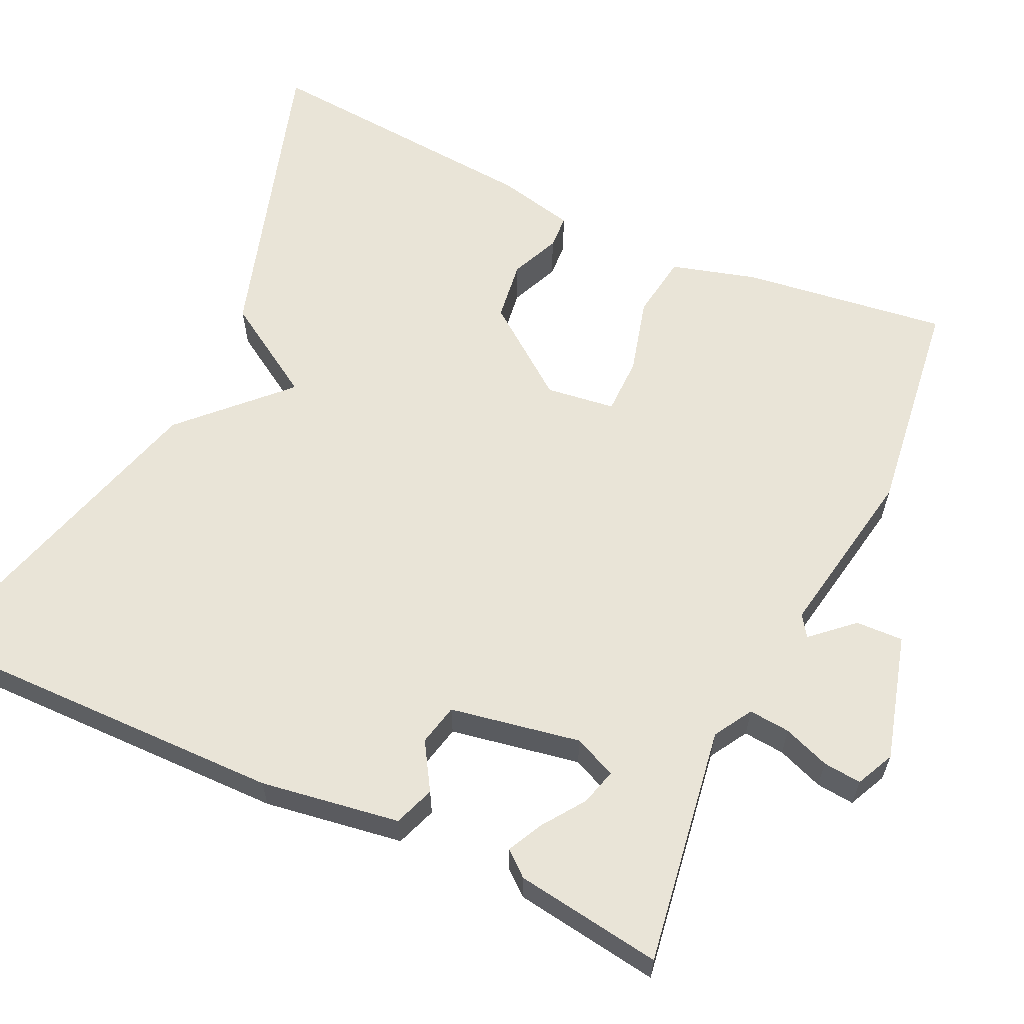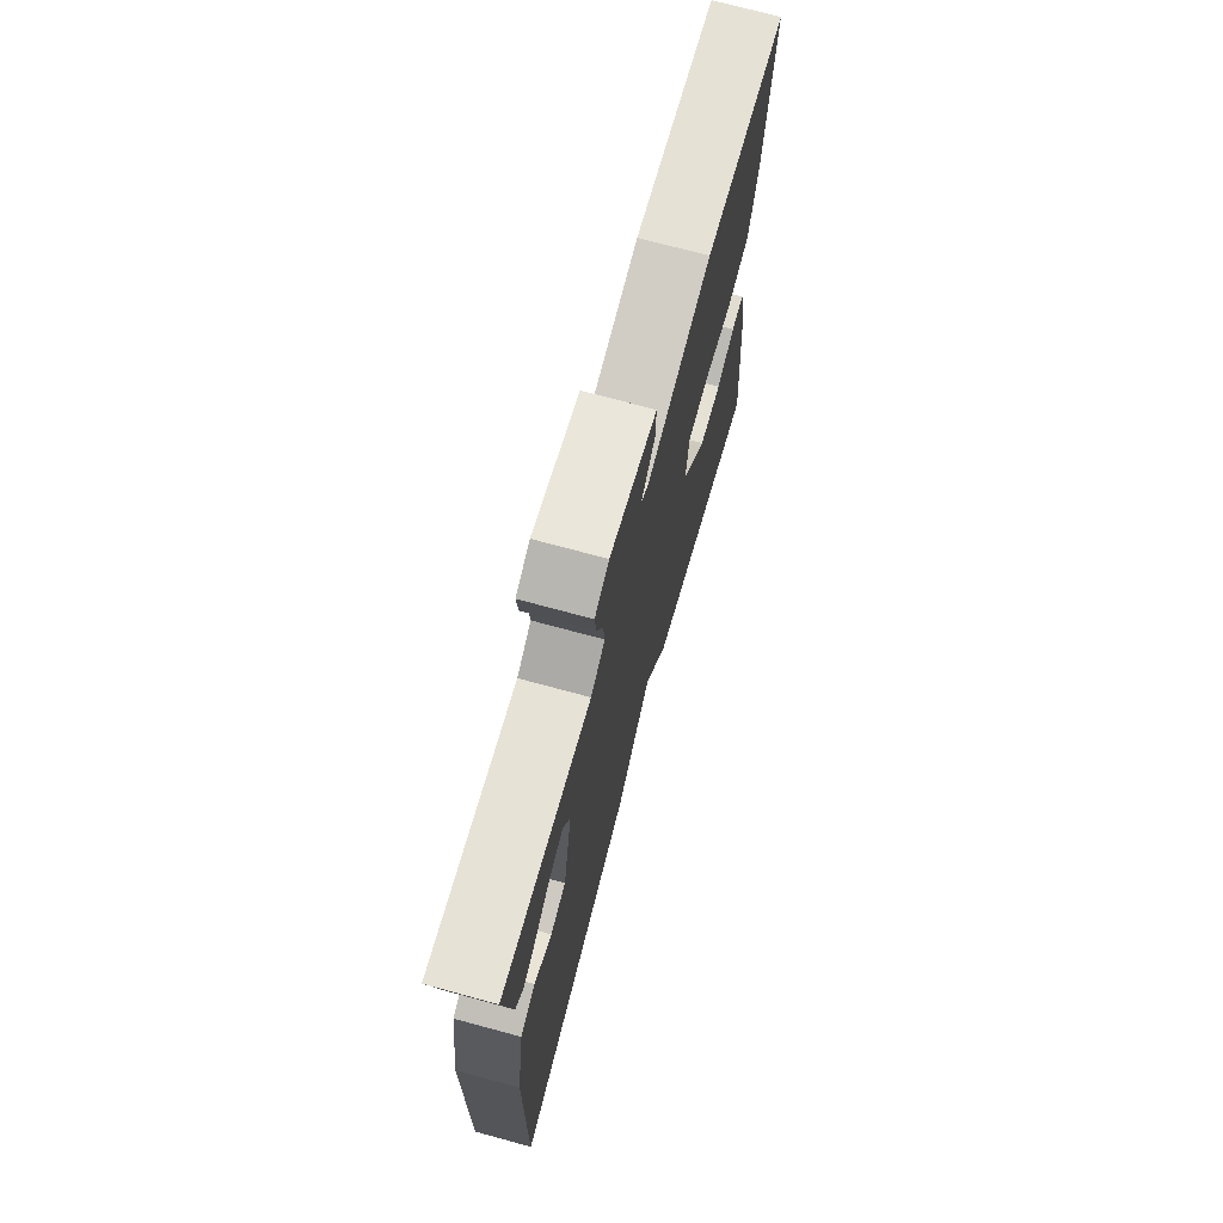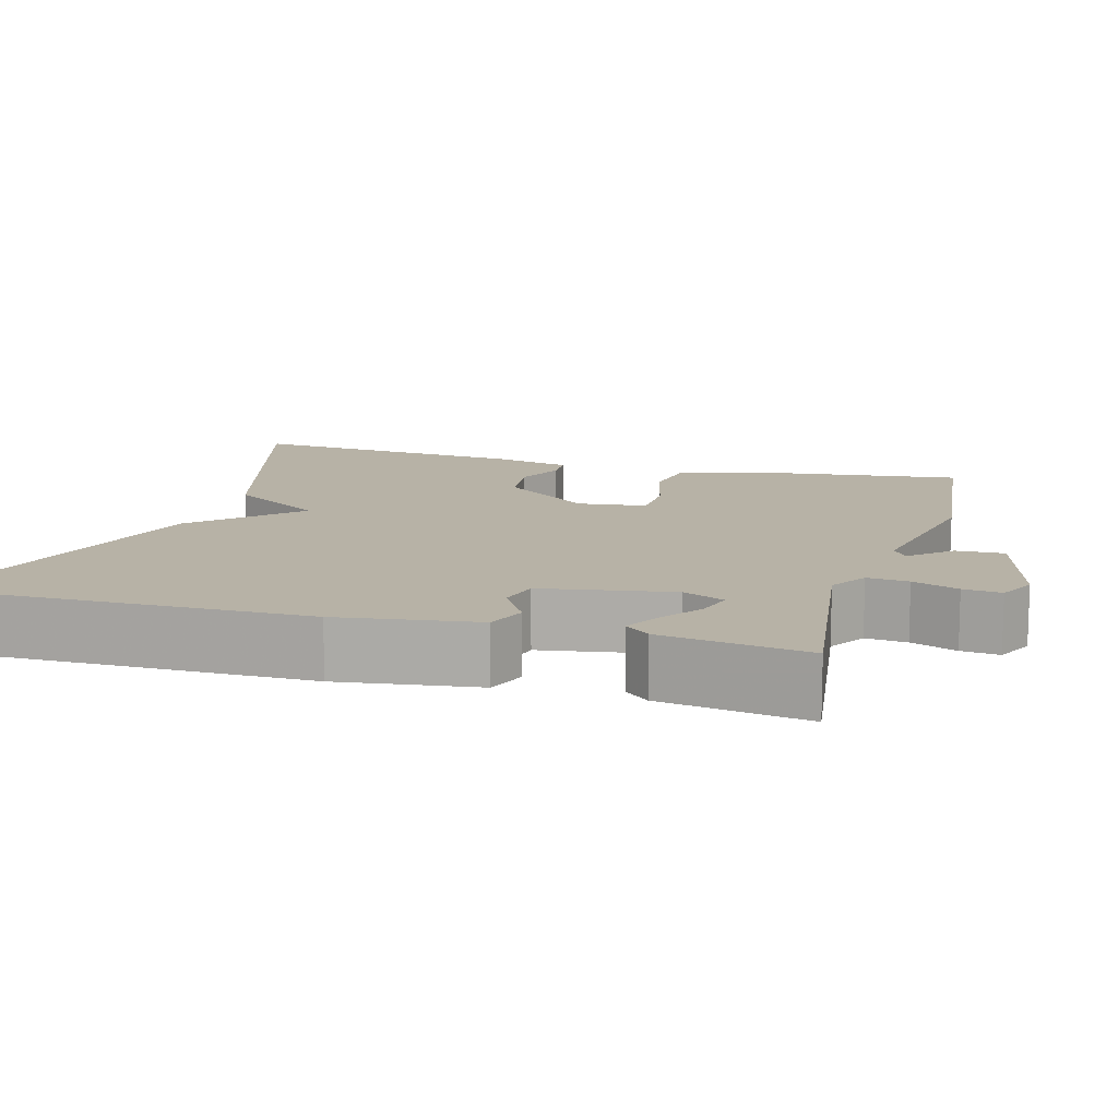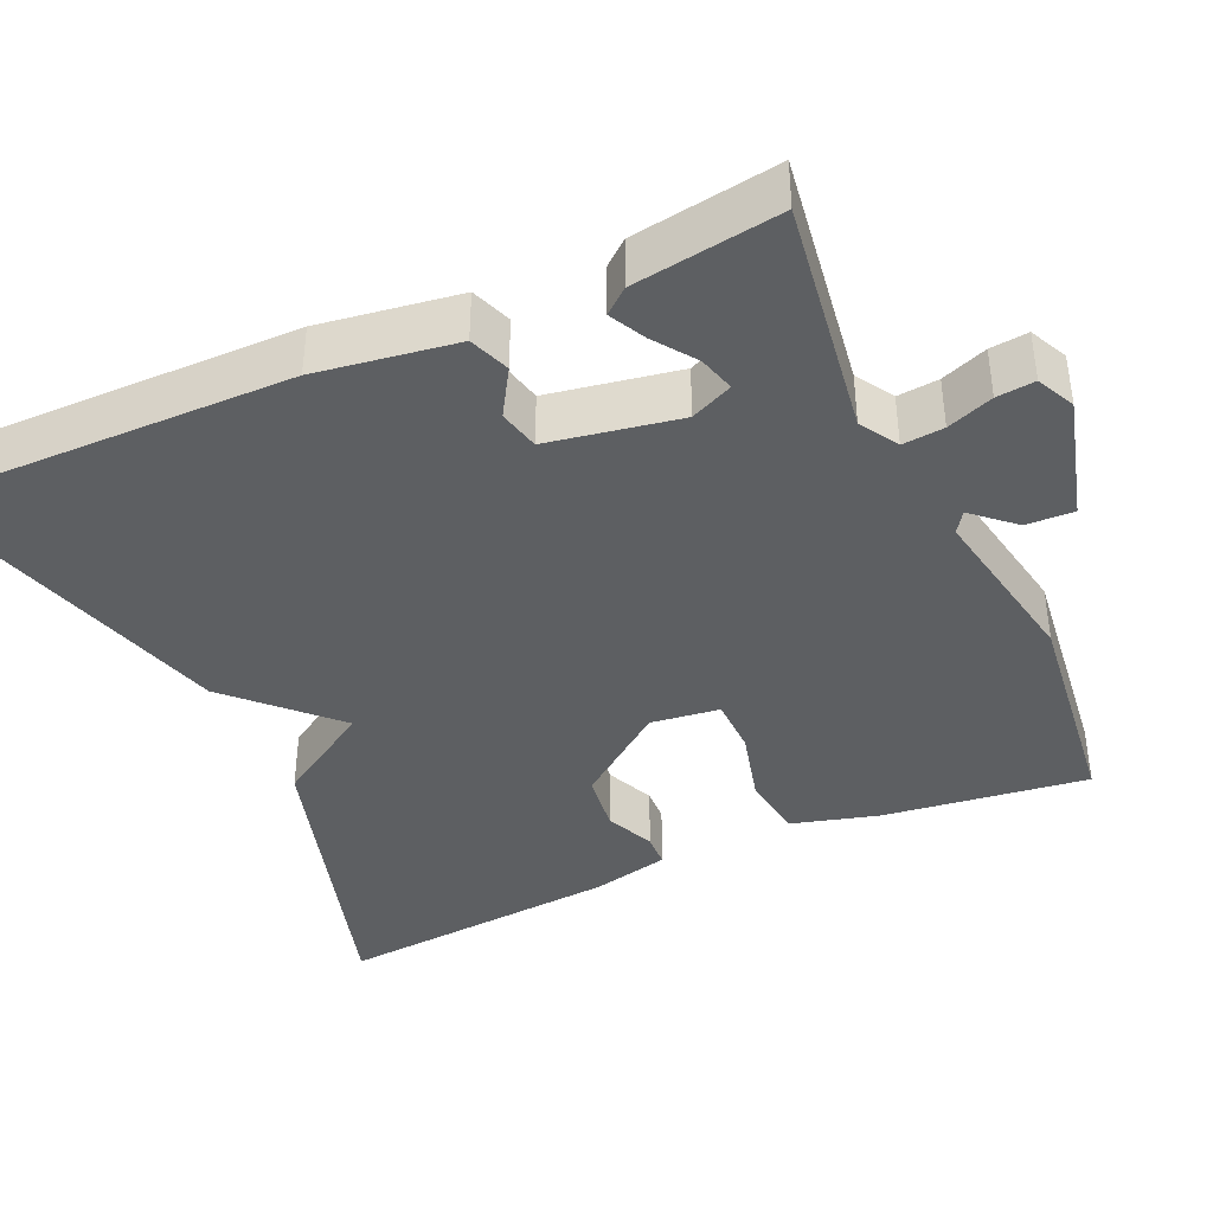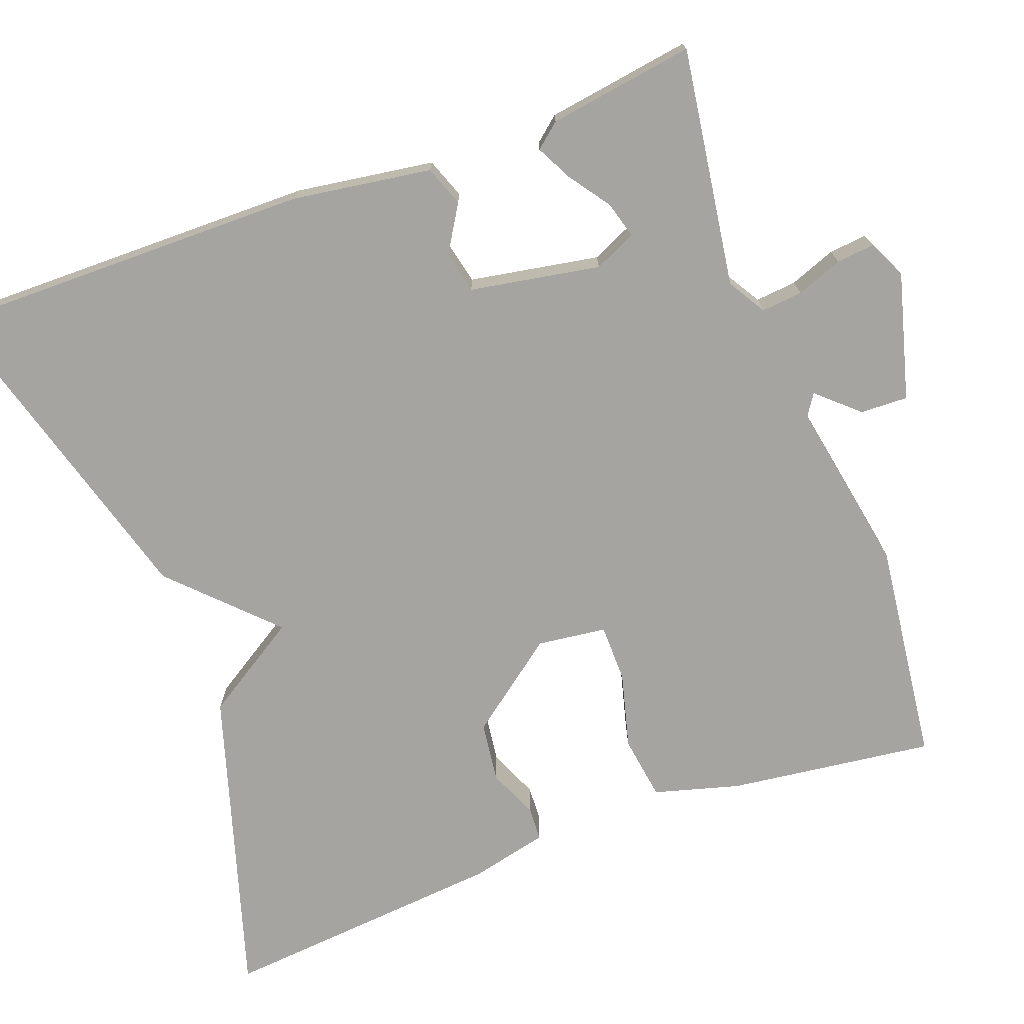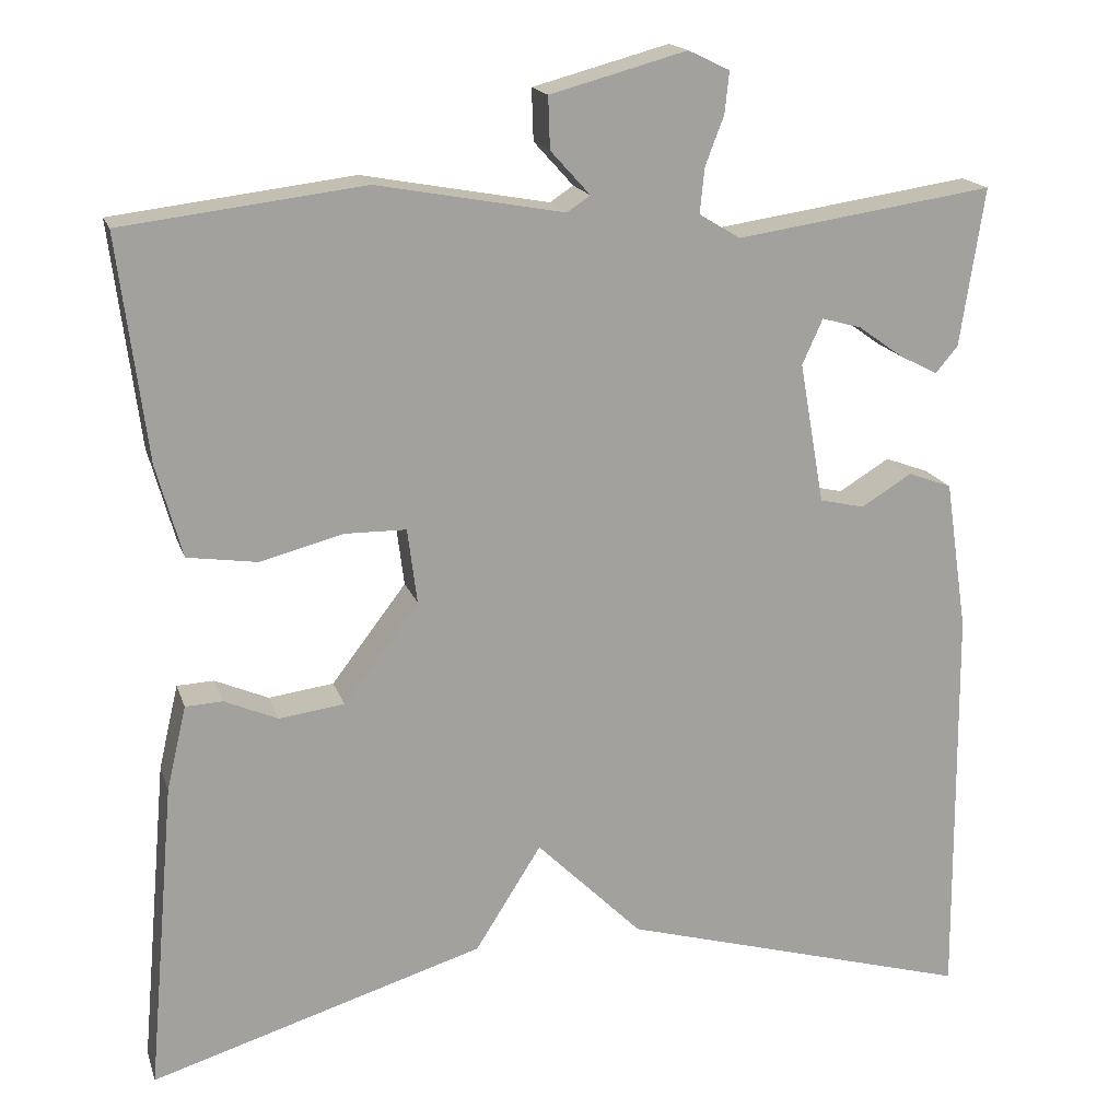
<metadata>
{"format":"obj","ext":"obj","renderer":"f3d","projection":"perspective","resolution":1024,"background":"white","views":[{"elev":61.1,"azim":-65.2,"up":"+Y"},{"elev":72.2,"azim":-74.8,"up":"+Z"},{"elev":12.3,"azim":-73.7,"up":"+Y"},{"elev":-39.7,"azim":-65.7,"up":"+Y"},{"elev":-73.3,"azim":-69.7,"up":"+Y"},{"elev":17.4,"azim":164.5,"up":"+Z"}]}
</metadata>
<code>
v -0.5 0.07 -0.5
v -0.496 0.07 -0.029
v -0.47 0.07 0.146
v -0.419 0.07 0.165
v -0.36 0.07 0.129
v -0.308 0.07 0.141
v -0.279 0.07 0.305
v -0.303 0.07 0.358
v -0.349 0.07 0.345
v -0.401 0.07 0.308
v -0.446 0.07 0.285
v -0.472 0.07 0.316
v -0.5 0.07 0.5
v -0.2 0.07 0.456
v -0.152 0.07 0.485
v -0.157 0.07 0.537
v -0.179 0.07 0.595
v -0.184 0.07 0.643
v -0.136 0.07 0.666
v 0.023 0.07 0.623
v 0.021 0.07 0.563
v -0.025 0.07 0.512
v 0.002 0.07 0.494
v 0.22 0.07 0.534
v 0.5 0.07 0.5
v 0.467 0.07 0.241
v 0.437 0.07 0.133
v 0.356 0.07 0.121
v 0.26 0.07 0.146
v 0.188 0.07 0.145
v 0.177 0.07 0.058
v 0.264 0.07 -0.056
v 0.34 0.07 -0.066
v 0.402 0.07 -0.039
v 0.445 0.07 -0.041
v 0.468 0.07 -0.139
v 0.5 0.07 -0.5
v 0.112 0.07 -0.382
v 0.035 0.07 -0.26
v -0.088 0.07 -0.382
v -0.5 0 -0.5
v -0.496 0 -0.029
v -0.47 0 0.146
v -0.419 0 0.165
v -0.36 0 0.129
v -0.308 0 0.141
v -0.279 0 0.305
v -0.303 0 0.358
v -0.349 0 0.345
v -0.401 0 0.308
v -0.446 0 0.285
v -0.472 0 0.316
v -0.5 0 0.5
v -0.2 0 0.456
v -0.152 0 0.485
v -0.157 0 0.537
v -0.179 0 0.595
v -0.184 0 0.643
v -0.136 0 0.666
v 0.023 0 0.623
v 0.021 0 0.563
v -0.025 0 0.512
v 0.002 0 0.494
v 0.22 0 0.534
v 0.5 0 0.5
v 0.467 0 0.241
v 0.437 0 0.133
v 0.356 0 0.121
v 0.26 0 0.146
v 0.188 0 0.145
v 0.177 0 0.058
v 0.264 0 -0.056
v 0.34 0 -0.066
v 0.402 0 -0.039
v 0.445 0 -0.041
v 0.468 0 -0.139
v 0.5 0 -0.5
v 0.112 0 -0.382
v 0.035 0 -0.26
v -0.088 0 -0.382
f 3 4 5
f 2 3 5
f 1 2 5
f 40 1 5
f 39 40 5
f 37 38 39
f 36 37 39
f 35 36 39
f 34 35 39
f 33 34 39
f 32 33 39
f 39 5 6
f 32 39 6
f 31 32 6
f 30 31 6 7
f 29 30 7 8
f 28 29 8
f 27 28 8
f 26 27 8
f 25 26 8
f 24 25 8
f 23 24 8
f 22 23 8 9
f 20 21 22
f 19 20 22
f 18 19 22
f 17 18 22
f 16 17 22
f 15 16 22
f 14 15 22 9
f 12 13 14
f 11 12 14
f 10 11 14
f 9 10 14
f 45 44 43
f 45 43 42
f 45 42 41
f 45 41 80
f 45 80 79
f 79 78 77
f 79 77 76
f 79 76 75
f 79 75 74
f 79 74 73
f 79 73 72
f 46 45 79
f 46 79 72
f 46 72 71
f 47 46 71 70
f 48 47 70 69
f 48 69 68
f 48 68 67
f 48 67 66
f 48 66 65
f 48 65 64
f 48 64 63
f 49 48 63 62
f 62 61 60
f 62 60 59
f 62 59 58
f 62 58 57
f 62 57 56
f 62 56 55
f 49 62 55 54
f 54 53 52
f 54 52 51
f 54 51 50
f 54 50 49
f 1 41 42 2
f 2 42 43 3
f 3 43 44 4
f 4 44 45 5
f 5 45 46 6
f 6 46 47 7
f 7 47 48 8
f 8 48 49 9
f 9 49 50 10
f 10 50 51 11
f 11 51 52 12
f 12 52 53 13
f 13 53 54 14
f 14 54 55 15
f 15 55 56 16
f 16 56 57 17
f 17 57 58 18
f 18 58 59 19
f 19 59 60 20
f 20 60 61 21
f 21 61 62 22
f 22 62 63 23
f 23 63 64 24
f 24 64 65 25
f 25 65 66 26
f 26 66 67 27
f 27 67 68 28
f 28 68 69 29
f 29 69 70 30
f 30 70 71 31
f 31 71 72 32
f 32 72 73 33
f 33 73 74 34
f 34 74 75 35
f 35 75 76 36
f 36 76 77 37
f 37 77 78 38
f 38 78 79 39
f 39 79 80 40
f 40 80 41 1

</code>
